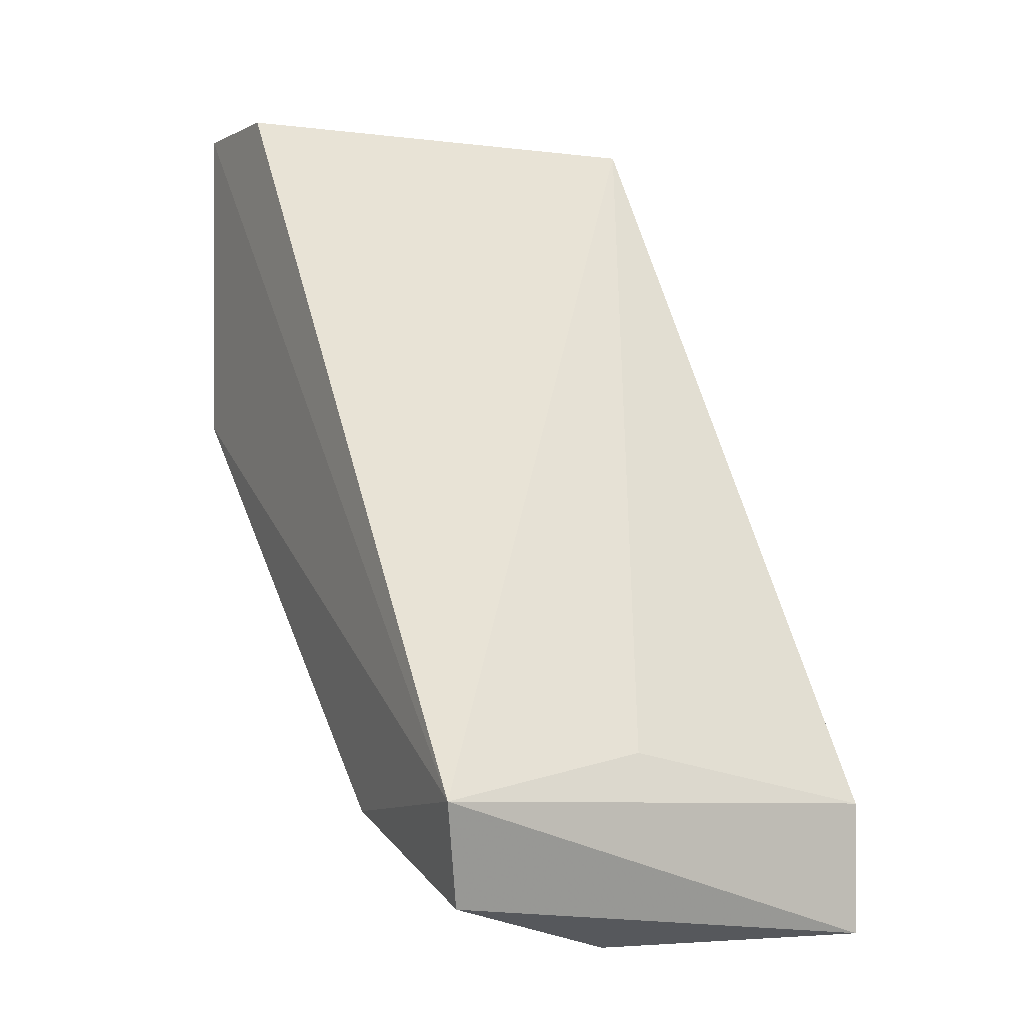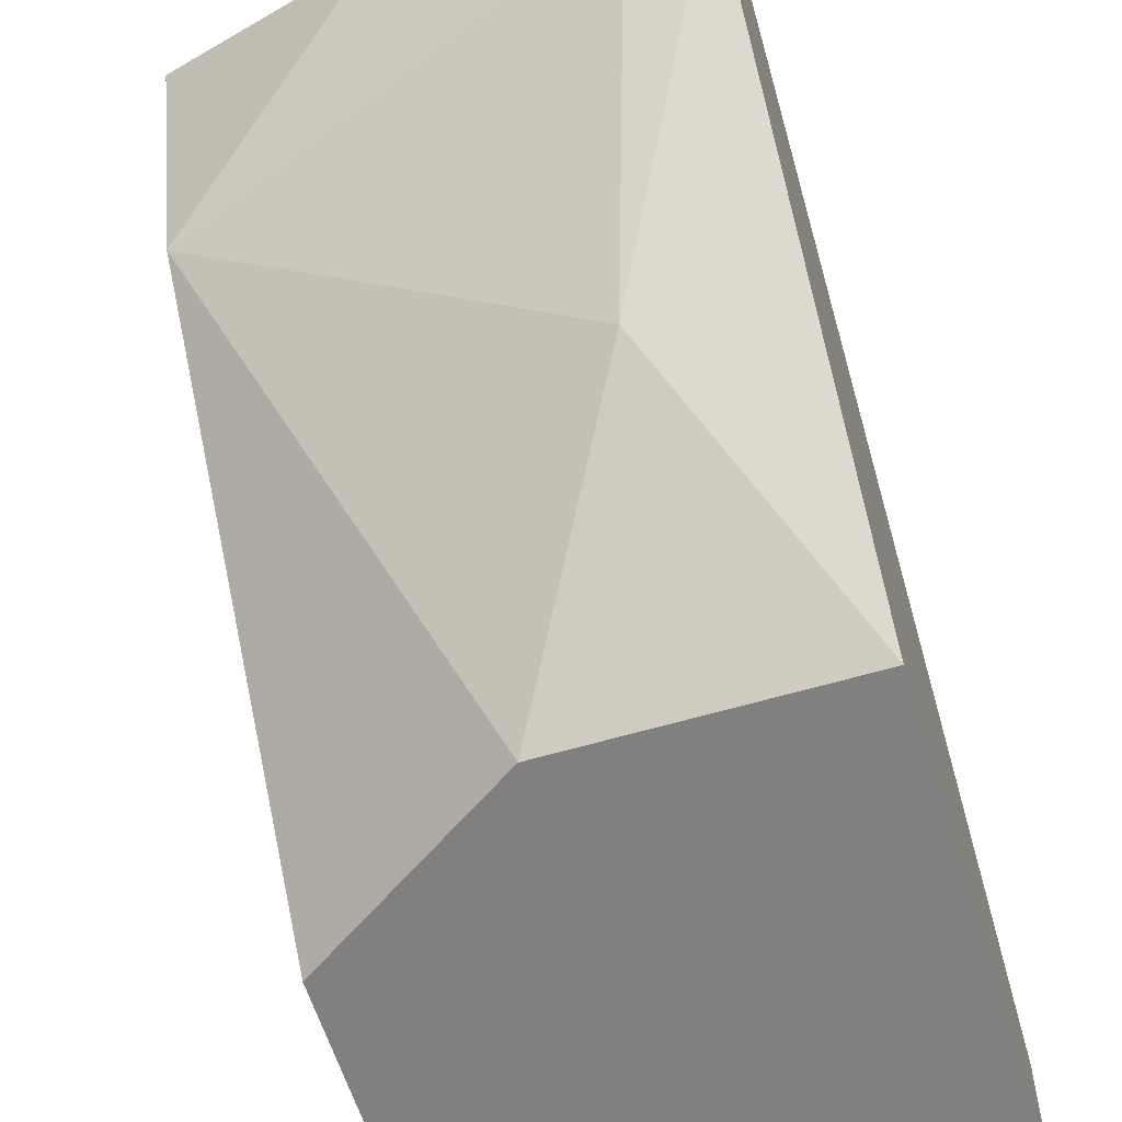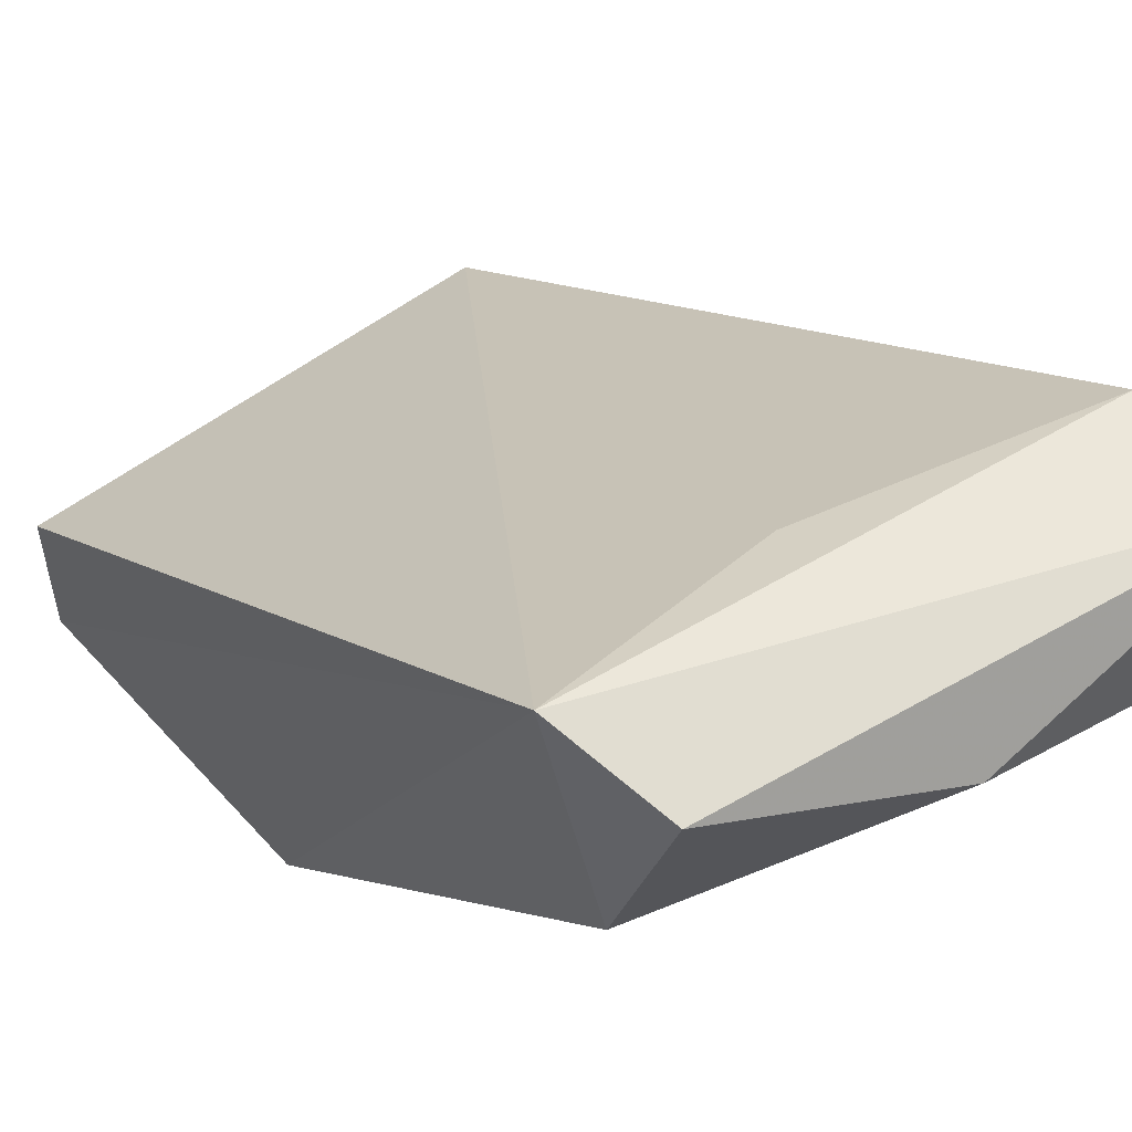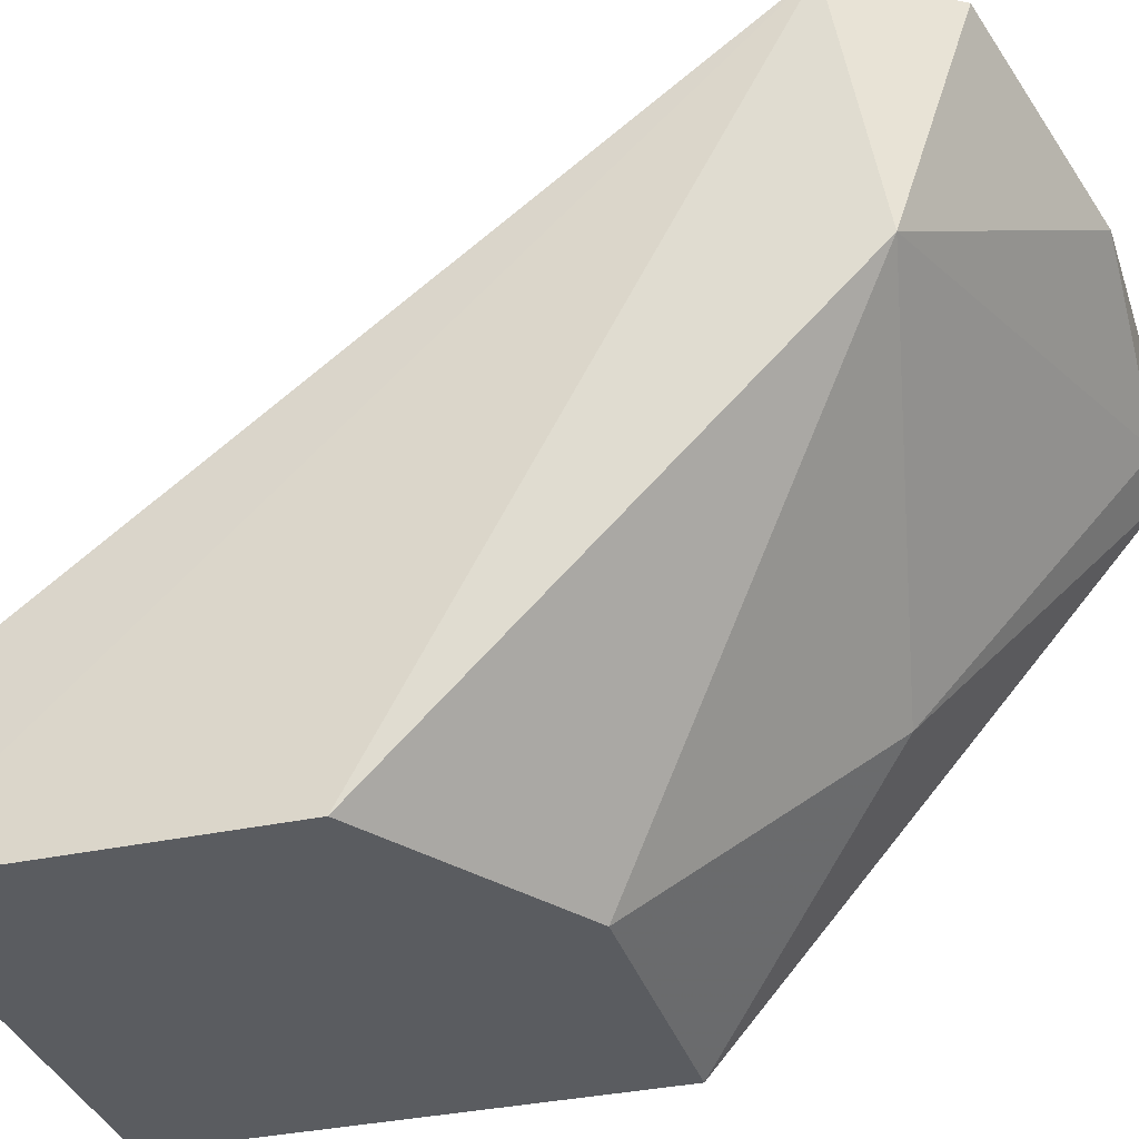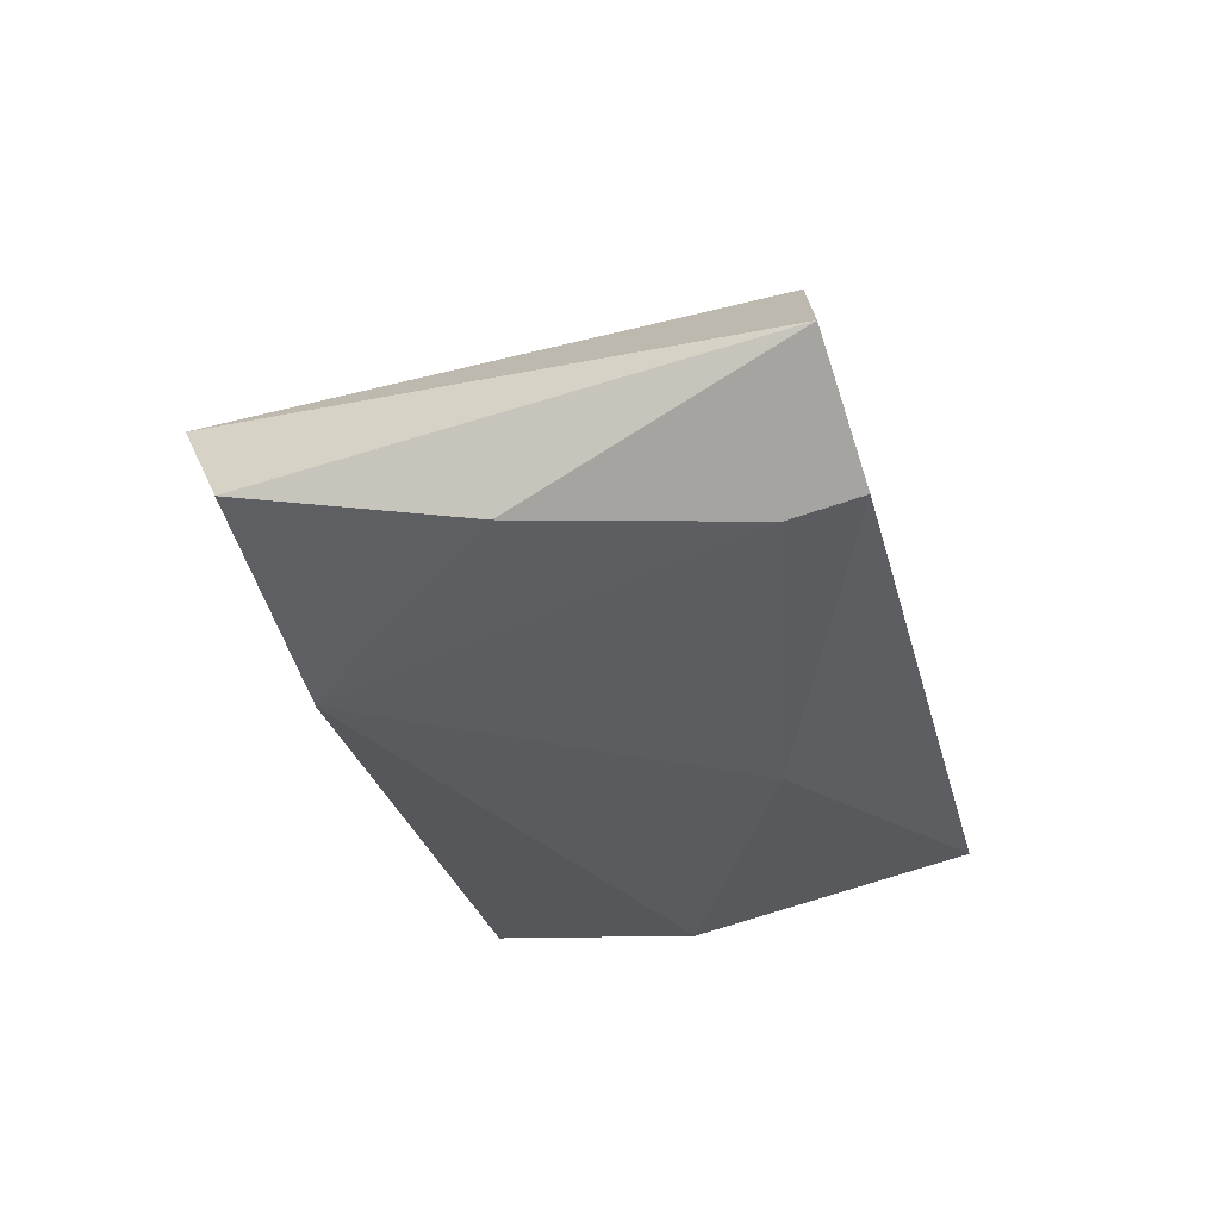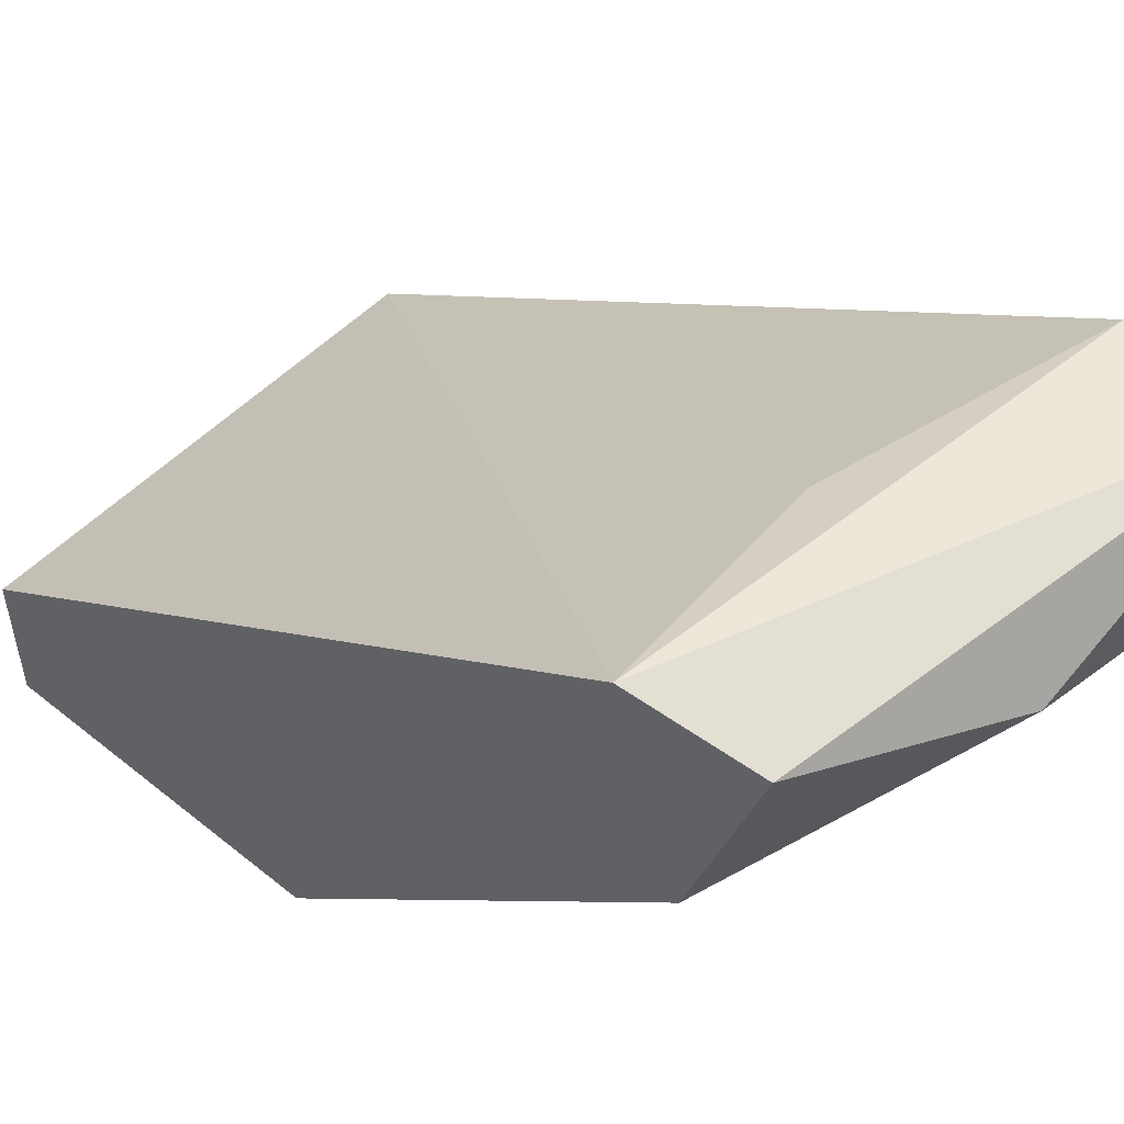
<metadata>
{"format":"obj","ext":"obj","renderer":"f3d","projection":"perspective","resolution":1024,"background":"white","views":[{"elev":-0.3,"azim":150.3,"up":"+Z"},{"elev":-60.0,"azim":-163.1,"up":"+Y"},{"elev":51.9,"azim":139.7,"up":"+Y"},{"elev":-34.2,"azim":106.4,"up":"+Y"},{"elev":-73.3,"azim":-161.9,"up":"+Z"},{"elev":50.3,"azim":131.7,"up":"+Y"}]}
</metadata>
<code>
v 0 -0.1878 -0.1875
v -0.07441 -0.2834 -0.1344
v -0.03191 -0.2834 -0.1344
v -0.07461 -0.2623 -0.05961
v 0 -0.2834 -0.05997
v -0.07441 -0.1878 -0.1982
v 0.004458 -0.182 -0.1707
v 0 -0.2834 -0.1131
v 0.000191 -0.2623 -0.05961
v -0.06377 -0.209 -0.1982
v -0.07441 -0.1878 -0.1769
v -0.07441 -0.2834 -0.05997
v 0 -0.2197 -0.1769
v -0.05315 -0.2515 -0.1663
v -0.03191 -0.1984 -0.1982
v -0.07441 -0.209 -0.1982
v -0.03191 -0.1878 -0.1663
f 7 11 17
f 2 3 5
f 1 6 7
f 7 5 8
f 5 3 8
f 4 5 9
f 7 4 9
f 5 7 9
f 6 4 11
f 7 6 11
f 4 2 12
f 5 4 12
f 2 5 12
f 1 7 13
f 7 8 13
f 8 3 13
f 10 13 14
f 3 2 14
f 13 3 14
f 6 1 15
f 10 6 15
f 1 13 15
f 13 10 15
f 2 4 16
f 4 6 16
f 6 10 16
f 10 14 16
f 14 2 16
f 4 7 17
f 11 4 17

</code>
